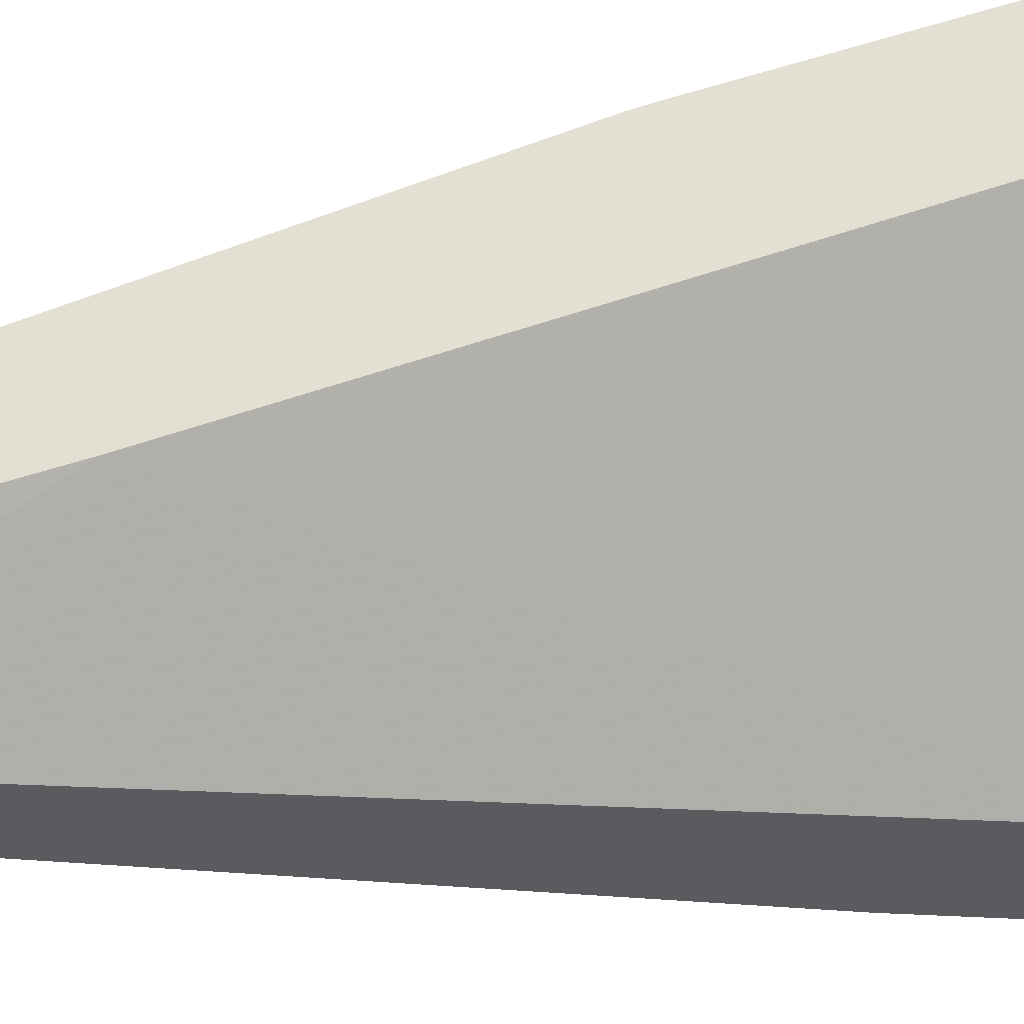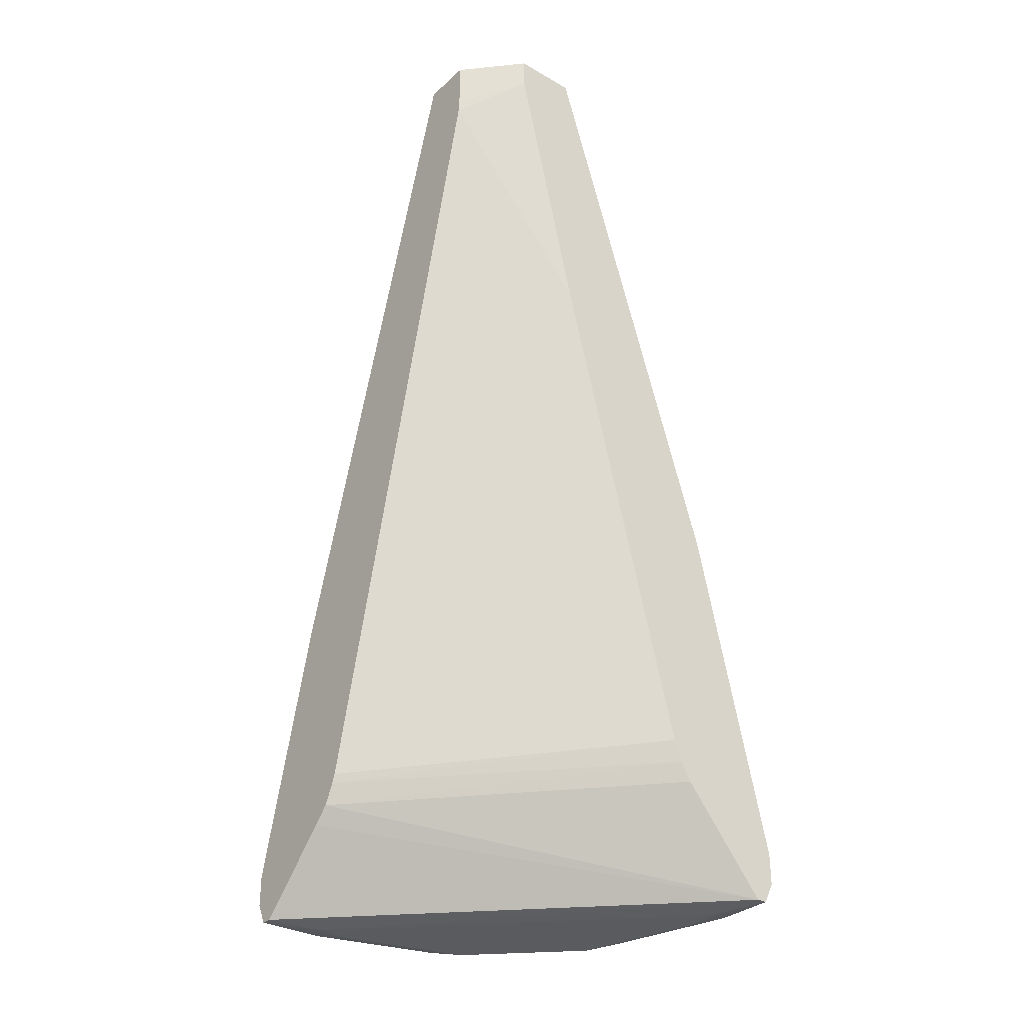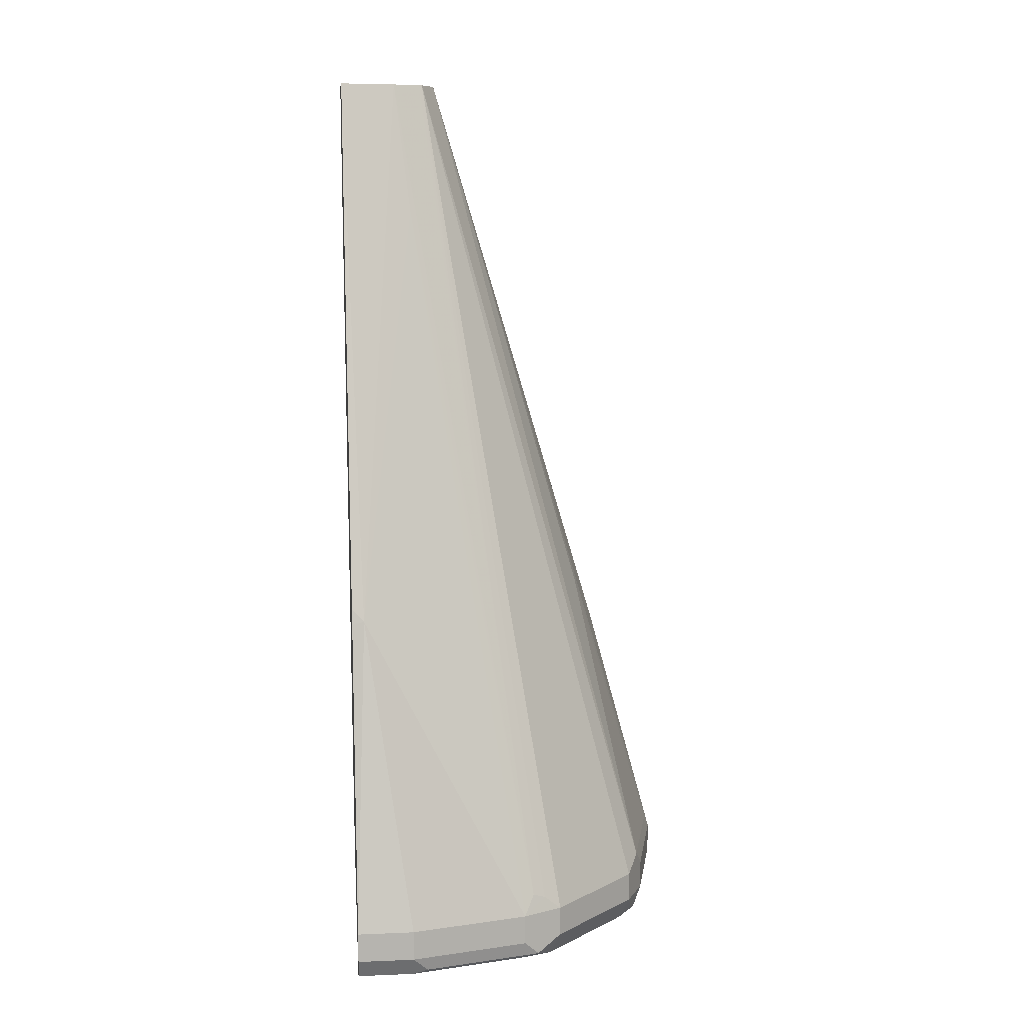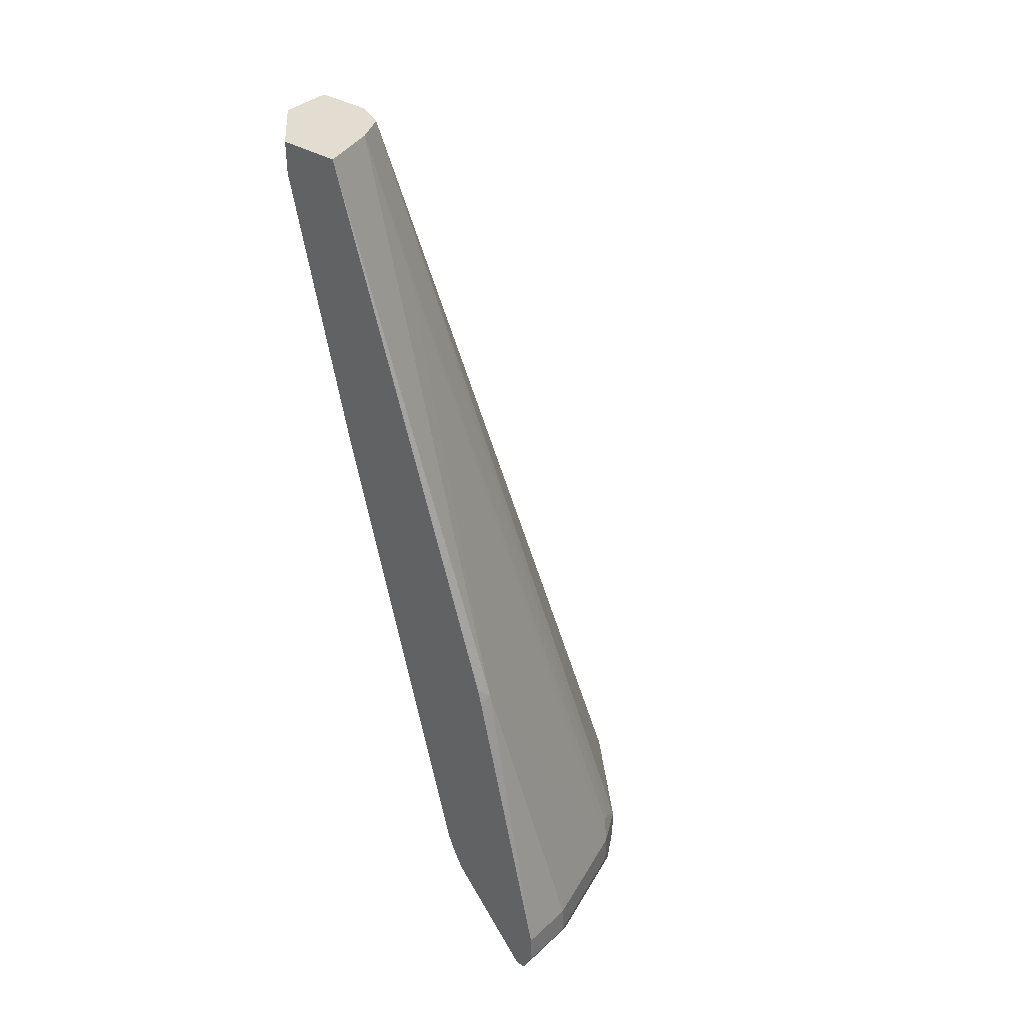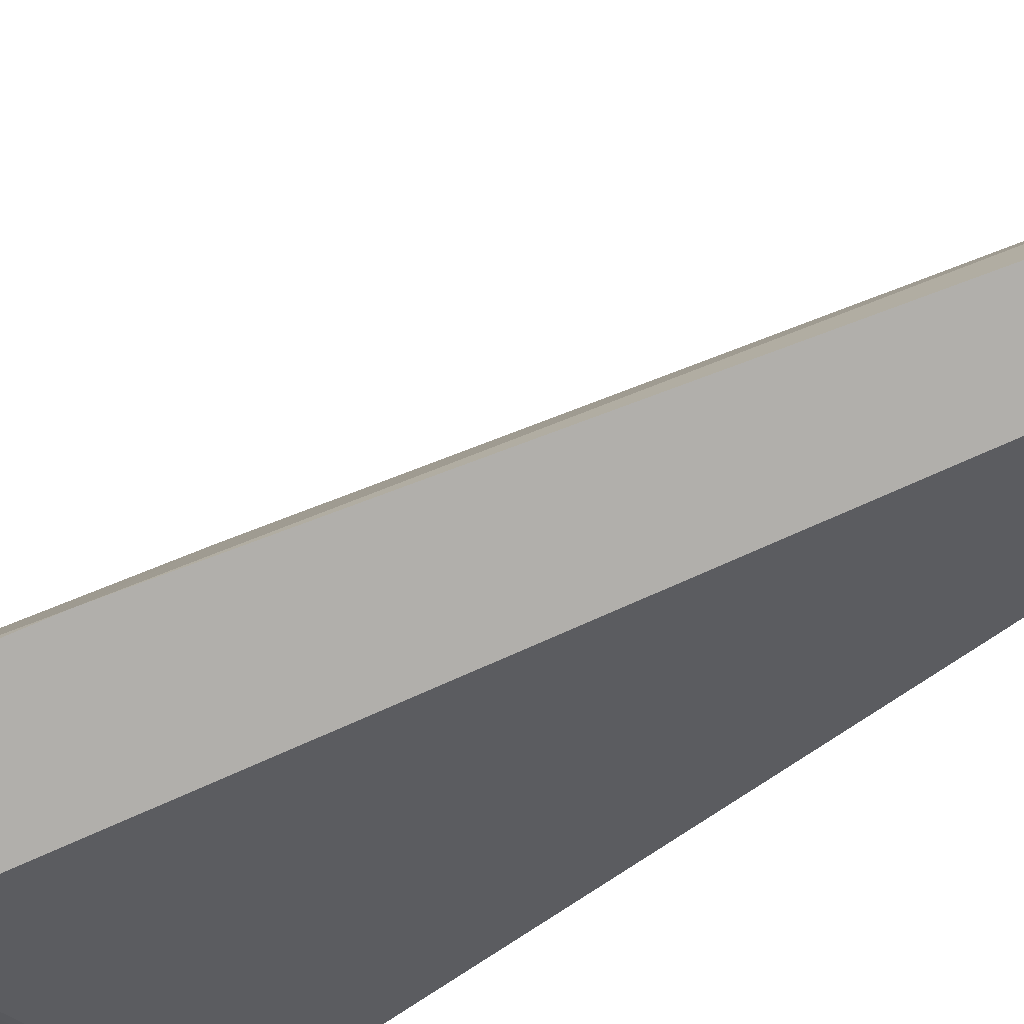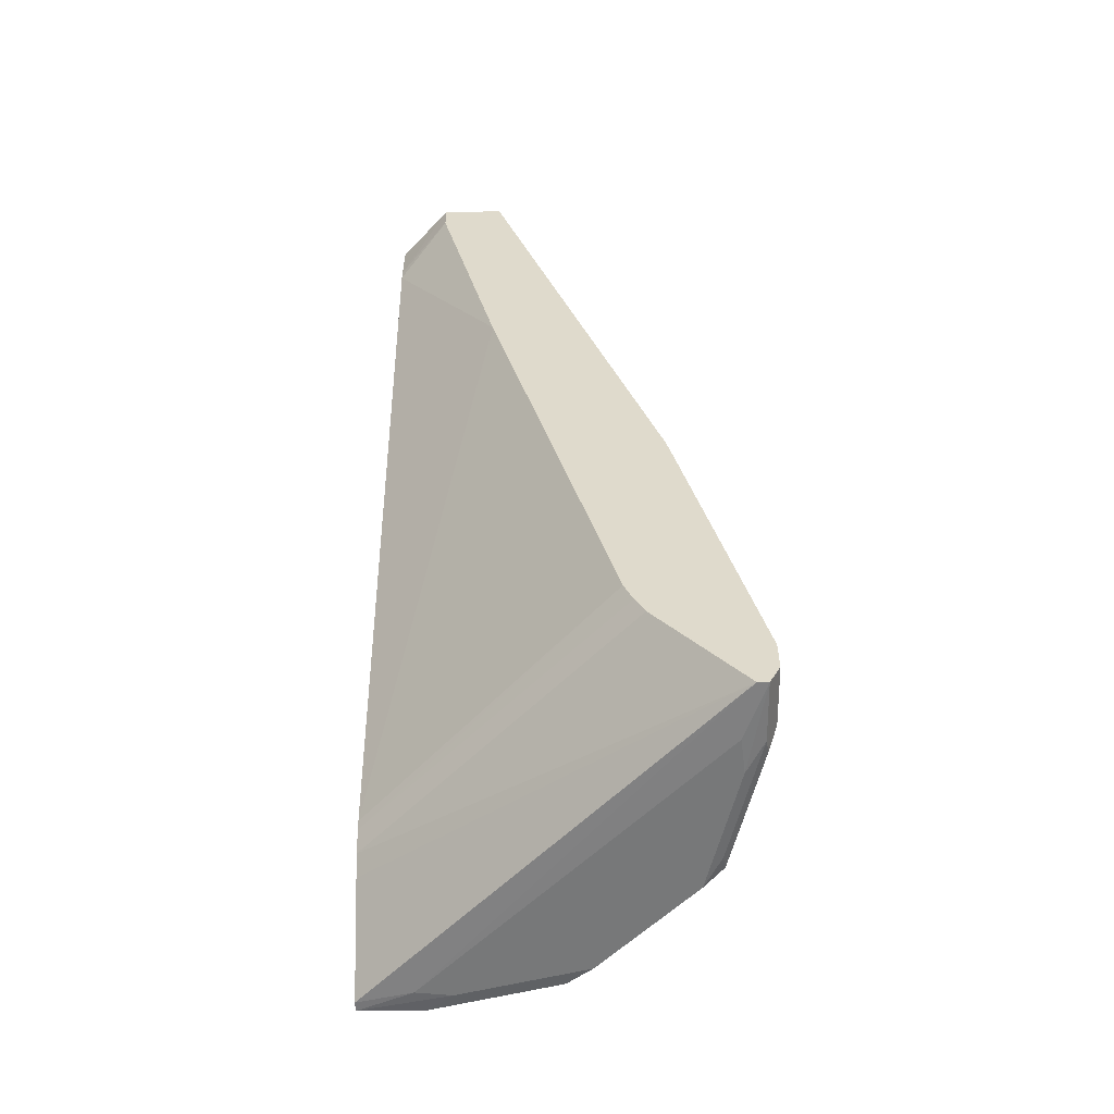
<metadata>
{"format":"obj","ext":"obj","renderer":"f3d","projection":"perspective","resolution":1024,"background":"white","views":[{"elev":-32.0,"azim":-80.9,"up":"+Z"},{"elev":-32.0,"azim":-128.7,"up":"+Y"},{"elev":9.8,"azim":-6.1,"up":"+Y"},{"elev":35.3,"azim":-50.3,"up":"+Y"},{"elev":-78.1,"azim":127.4,"up":"+Z"},{"elev":-57.3,"azim":-89.3,"up":"+Y"}]}
</metadata>
<code>
v 0.001527 0.05185 -0.5101
v 0.03401 0.05185 -0.5181
v 0.001527 0.05185 -0.545
v 0.001527 -0.2565 -0.4158
v 0.00567 -0.2606 -0.4137
v 0.008504 -0.2635 -0.4123
v 0.05017 0.05185 -0.5257
v 0.04252 -0.02554 -0.4973
v 0.1077 -0.4307 -0.3967
v 0.03174 0.05185 -0.5735
v 0.03174 0.02381 -0.5735
v 0.001527 0.03396 -0.5448
v 0.001527 -0.2648 -0.4137
v 0.001527 -0.2658 -0.4134
v 0.001527 -0.442 -0.374
v 0.03401 -0.442 -0.374
v 0.102 -0.442 -0.391
v 0.05185 0.05185 -0.5266
v 0.1148 -0.4335 -0.3995
v 0.05994 0.05185 -0.5735
v 0.03229 0.017 -0.5735
v 0.001527 -0.119 -0.51
v 0.001527 -0.459 -0.374
v 0.03401 -0.459 -0.374
v 0.102 -0.459 -0.391
v 0.1247 -0.442 -0.4024
v 0.05994 0.05185 -0.5432
v 0.1417 -0.442 -0.4194
v 0.1757 -0.442 -0.4534
v 0.1827 -0.4335 -0.4675
v 0.1677 -0.3014 -0.5735
v 0.1343 -0.4034 -0.5735
v 0.001527 -0.1208 -0.5096
v 0.001527 -0.4703 -0.3797
v 0.04252 -0.4675 -0.3783
v 0.1105 -0.4675 -0.3953
v 0.1247 -0.459 -0.4024
v 0.1487 -0.2635 -0.5185
v 0.153 -0.272 -0.527
v 0.1417 -0.459 -0.4194
v 0.1757 -0.459 -0.4534
v 0.187 -0.442 -0.476
v 0.1997 -0.4335 -0.5355
v 0.204 -0.442 -0.544
v 0.204 -0.442 -0.5735
v 0.136 -0.408 -0.5735
v 0.001527 -0.3927 -0.4416
v 0.001527 -0.4703 -0.3854
v 0.03189 -0.4718 -0.391
v 0.051 -0.4718 -0.3889
v 0.03401 -0.4703 -0.3797
v 0.102 -0.4703 -0.3967
v 0.119 -0.4718 -0.4059
v 0.136 -0.4718 -0.4229
v 0.187 -0.459 -0.476
v 0.17 -0.4718 -0.4569
v 0.1785 -0.4675 -0.4633
v 0.204 -0.459 -0.544
v 0.204 -0.459 -0.5735
v 0.001527 -0.4043 -0.4369
v 0.1417 -0.4193 -0.5735
v 0.1927 -0.4703 -0.5735
v 0.1849 -0.4718 -0.544
v 0.001527 -0.4145 -0.4315
v 0.15 -0.4281 -0.5735
v 0.1813 -0.4703 -0.4704
v 0.187 -0.4718 -0.5249
v 0.1983 -0.4703 -0.5384
v 0.1983 -0.4703 -0.5735
f 34 50 51
f 32 46 47
f 32 47 33
f 34 48 49
f 34 49 50
f 34 51 35
f 38 43 44
f 35 52 36
f 36 52 53
f 36 53 37
f 37 53 54
f 37 54 40
f 35 51 52
f 31 44 45
f 28 41 29
f 30 43 38
f 24 35 25
f 25 35 36
f 25 36 37
f 26 37 40
f 26 40 28
f 27 30 38
f 31 39 44
f 27 38 39
f 28 40 41
f 38 44 39
f 29 41 55
f 29 55 42
f 29 42 30
f 30 42 43
f 27 39 31
f 40 54 41
f 46 60 47
f 41 56 57
f 23 35 24
f 67 69 68
f 66 67 68
f 63 69 67
f 62 69 63
f 60 61 64
f 58 69 59
f 58 68 69
f 56 66 57
f 56 67 66
f 55 68 58
f 55 66 68
f 55 57 66
f 50 52 51
f 50 53 52
f 49 53 50
f 49 54 53
f 41 57 55
f 42 55 58
f 42 58 44
f 42 44 43
f 44 58 59
f 44 59 45
f 41 54 56
f 46 61 60
f 48 63 49
f 48 64 61
f 48 61 65
f 48 65 62
f 49 63 67
f 49 67 56
f 48 62 63
f 49 56 54
f 23 34 35
f 21 32 22
f 6 13 14
f 5 13 6
f 4 13 5
f 3 11 12
f 3 10 11
f 2 9 7
f 2 8 9
f 2 6 8
f 1 6 2
f 1 5 6
f 1 4 5
f 1 13 4
f 1 14 13
f 1 15 14
f 6 14 15
f 1 23 15
f 1 48 34
f 1 64 48
f 1 60 64
f 1 47 60
f 1 33 47
f 1 22 33
f 1 12 22
f 1 3 12
f 1 10 3
f 1 20 10
f 1 27 20
f 1 18 27
f 1 7 18
f 22 32 33
f 1 34 23
f 6 15 16
f 1 2 7
f 6 17 8
f 20 27 31
f 18 30 27
f 18 29 30
f 18 28 29
f 18 26 28
f 18 19 26
f 17 26 19
f 17 37 26
f 6 16 17
f 16 25 17
f 16 24 25
f 15 24 16
f 15 23 24
f 12 21 22
f 11 21 12
f 17 25 37
f 10 32 21
f 10 21 11
f 8 17 9
f 9 17 19
f 9 19 18
f 7 9 18
f 10 31 45
f 10 20 31
f 10 59 69
f 10 69 62
f 10 62 65
f 10 65 61
f 10 61 46
f 10 46 32
f 10 45 59

</code>
